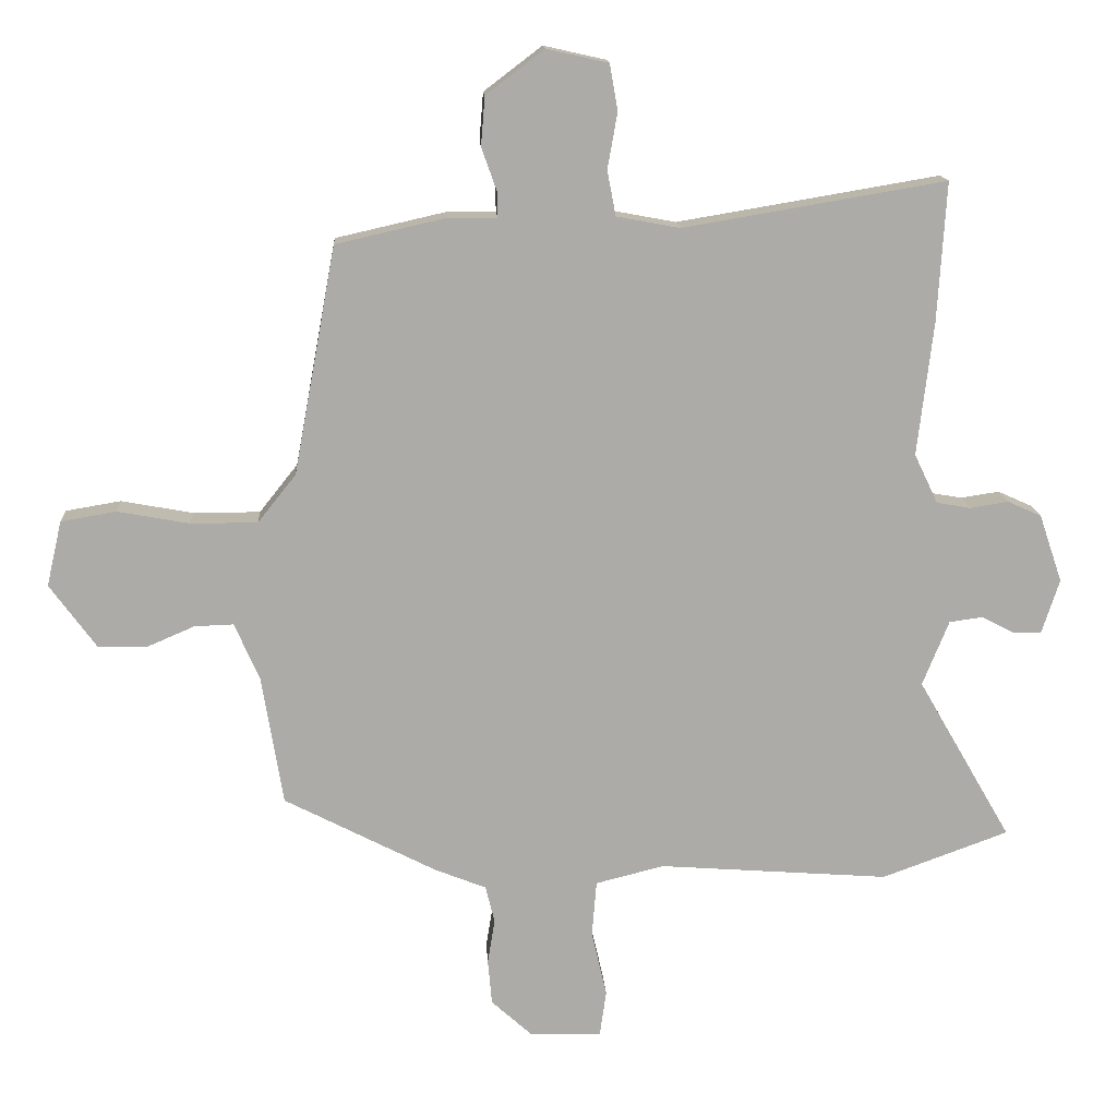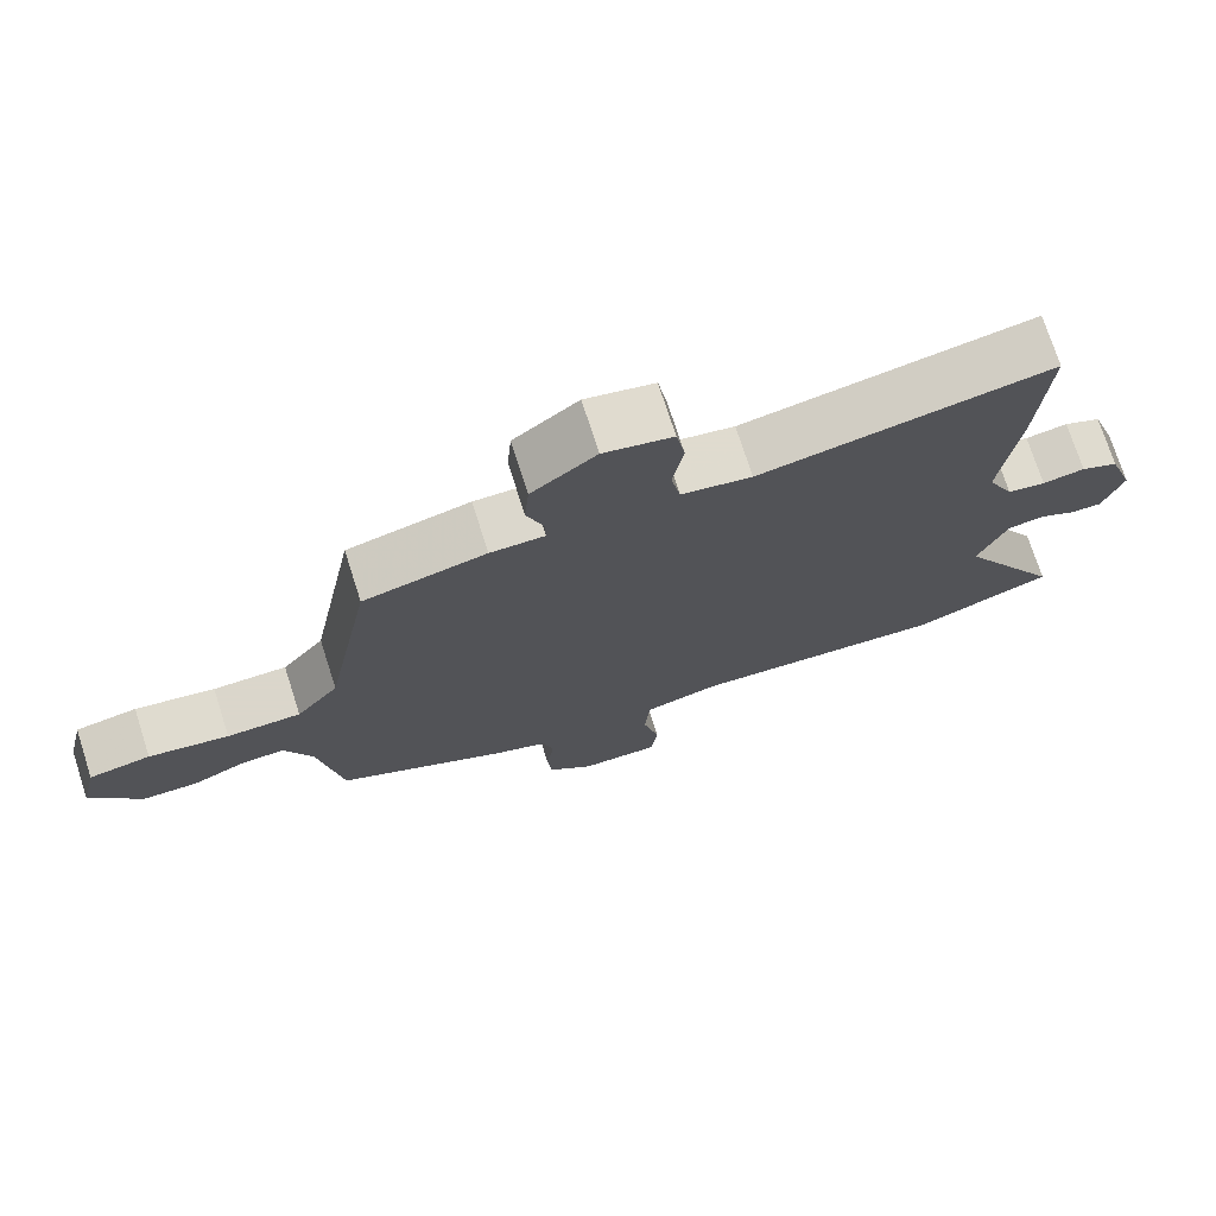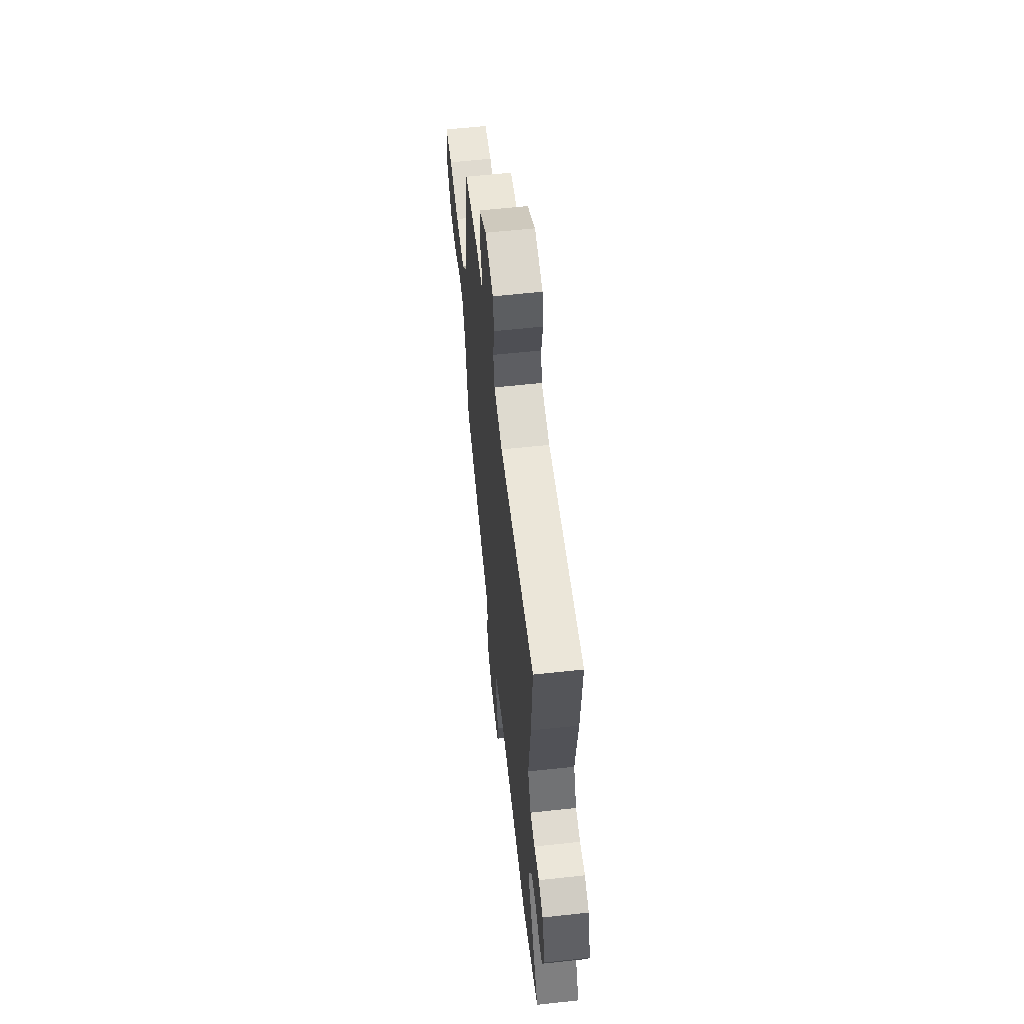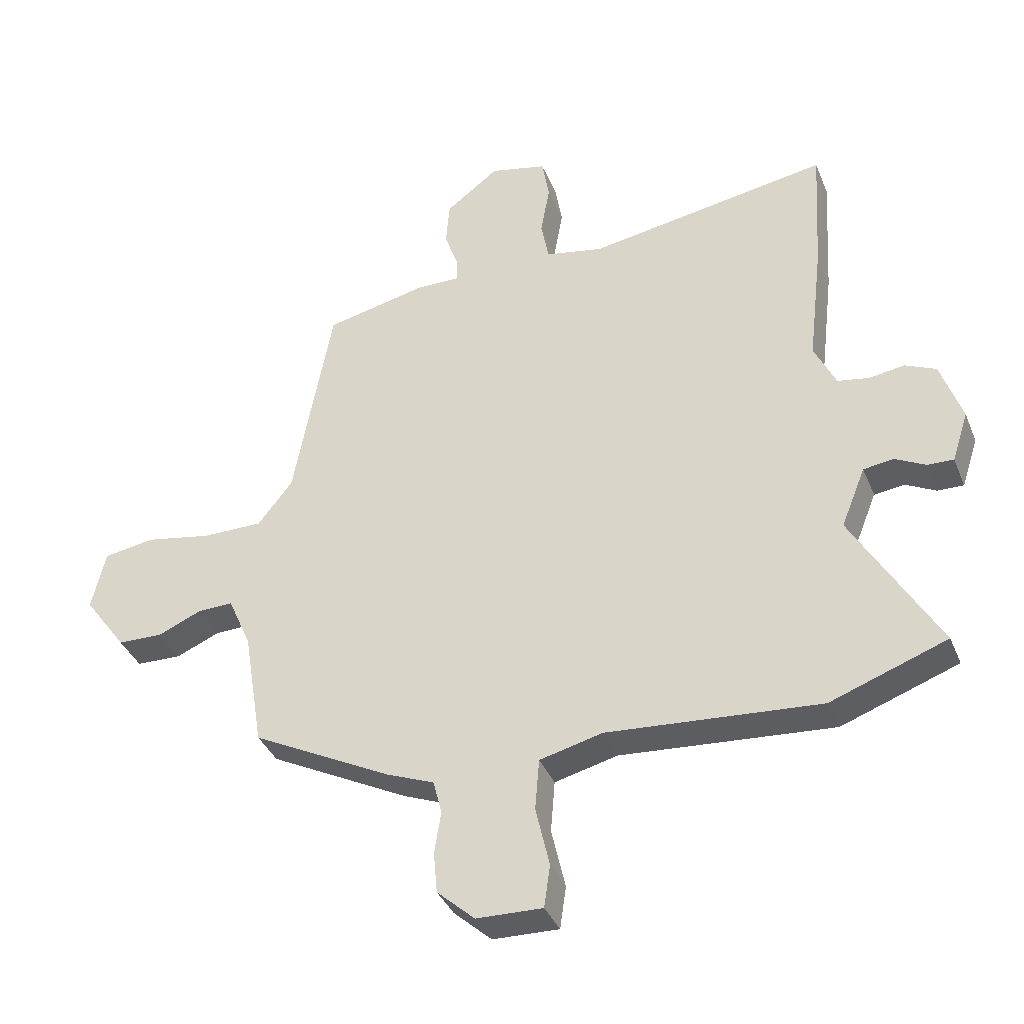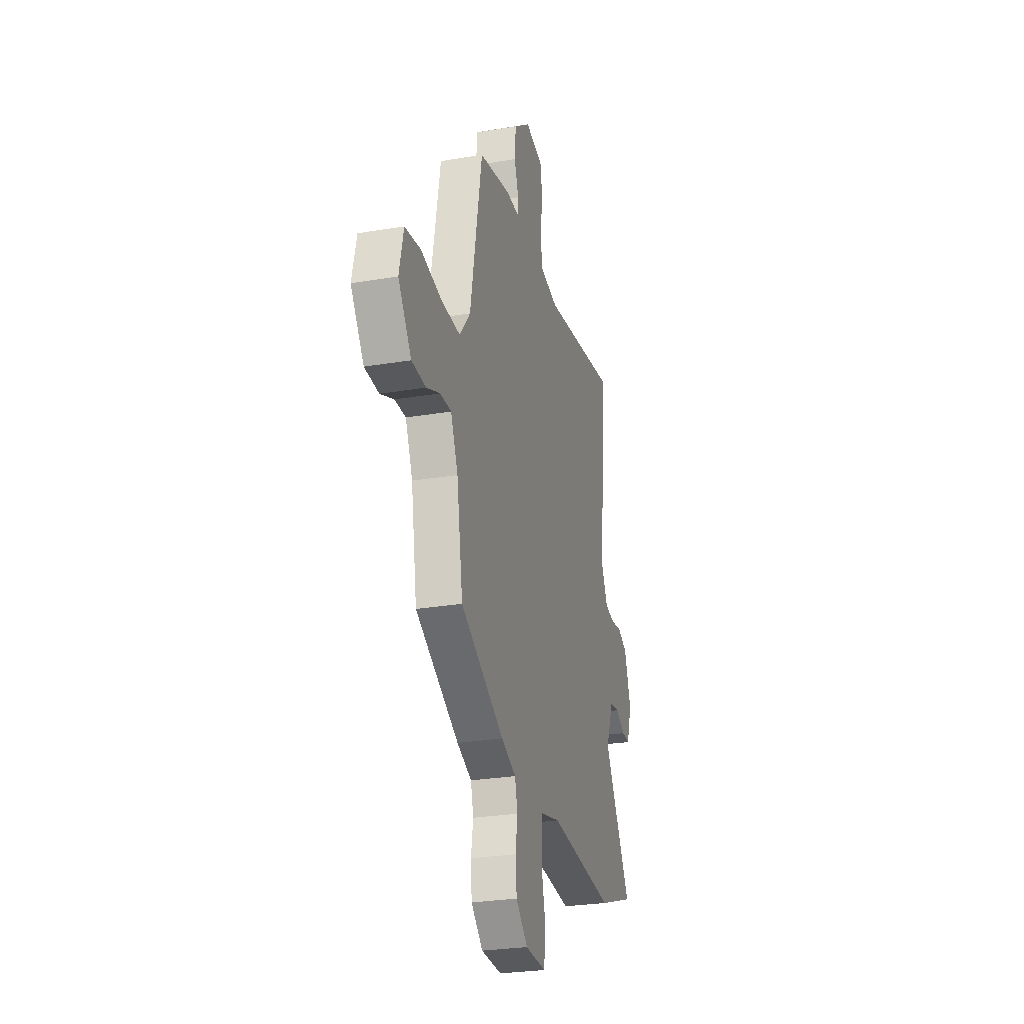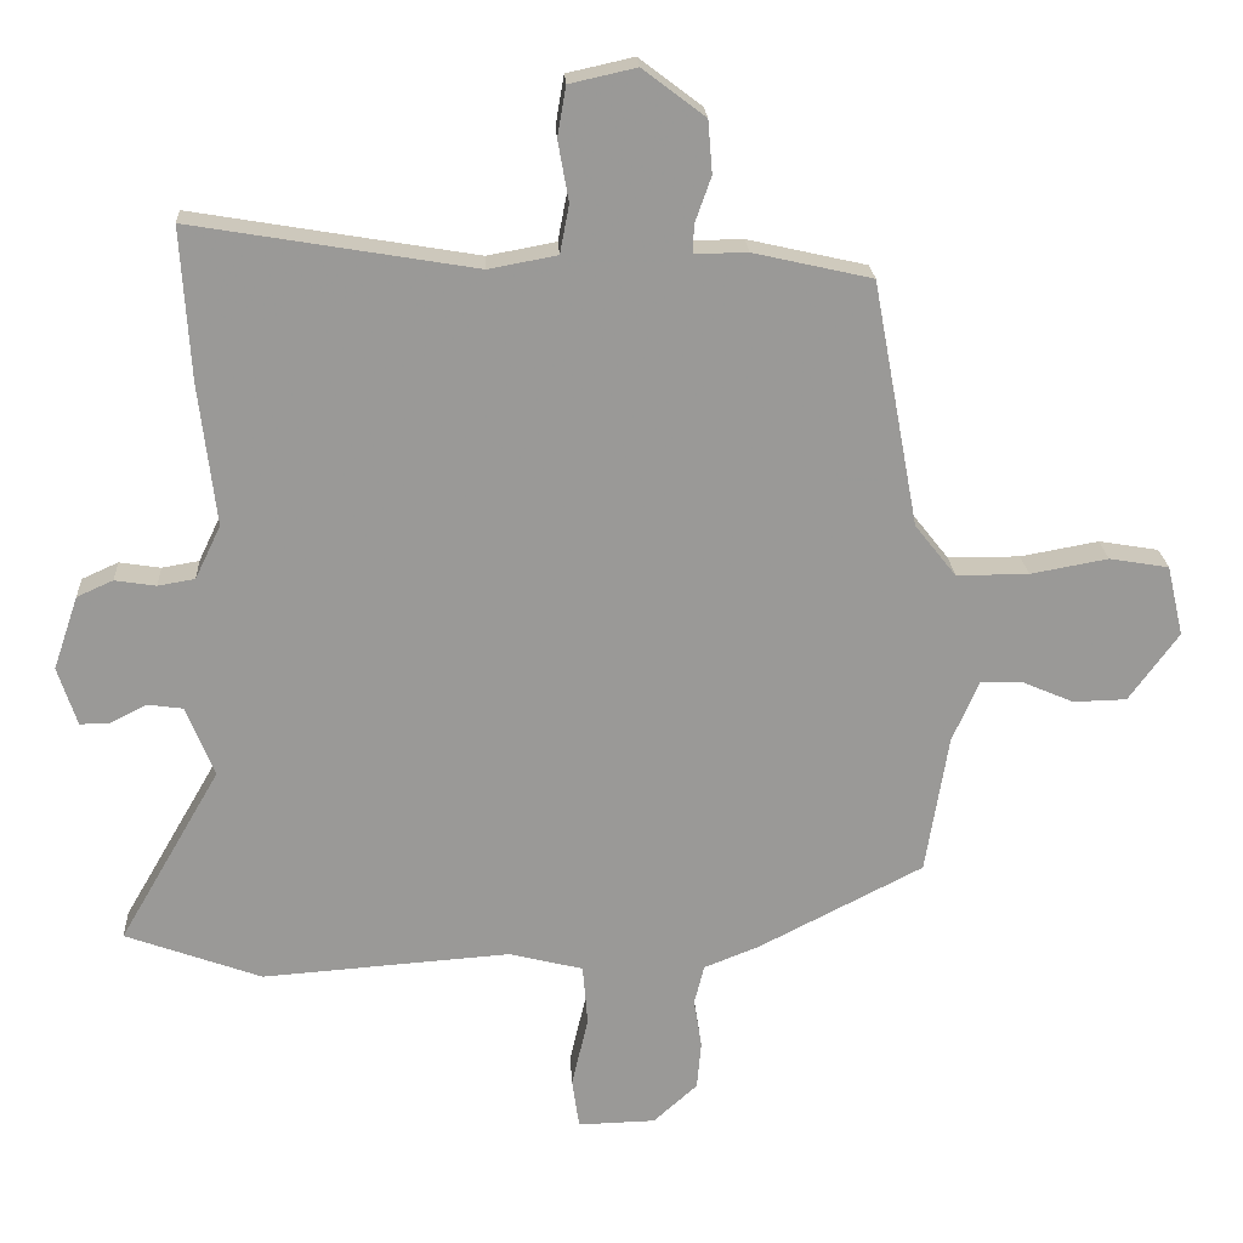
<metadata>
{"format":"obj","ext":"obj","renderer":"f3d","projection":"perspective","resolution":1024,"background":"white","views":[{"elev":14.2,"azim":-3.5,"up":"+Z"},{"elev":73.7,"azim":-17.8,"up":"+Z"},{"elev":60.7,"azim":83.7,"up":"+Z"},{"elev":-37.2,"azim":20.6,"up":"+Z"},{"elev":-27.5,"azim":-75.5,"up":"+Z"},{"elev":21.4,"azim":176.9,"up":"+Z"}]}
</metadata>
<code>
v 0.631 0.07 -0.452
v 0.439 0.07 -0.522
v 0.089 0.07 -0.496
v -0.015 0.07 -0.522
v -0.022 0.07 -0.607
v 0.001 0.07 -0.707
v -0.009 0.07 -0.777
v -0.118 0.07 -0.774
v -0.18 0.07 -0.718
v -0.186 0.07 -0.65
v -0.175 0.07 -0.581
v -0.189 0.07 -0.525
v -0.267 0.07 -0.494
v -0.498 0.07 -0.375
v -0.53 0.07 -0.179
v -0.568 0.07 -0.092
v -0.627 0.07 -0.094
v -0.699 0.07 -0.125
v -0.774 0.07 -0.123
v -0.844 0.07 -0.027
v -0.821 0.07 0.072
v -0.737 0.07 0.086
v -0.628 0.07 0.066
v -0.527 0.07 0.066
v -0.469 0.07 0.139
v -0.405 0.07 0.484
v -0.238 0.07 0.522
v -0.164 0.07 0.521
v -0.165 0.07 0.56
v -0.188 0.07 0.625
v -0.182 0.07 0.699
v -0.094 0.07 0.766
v 0 0.07 0.745
v 0.012 0.07 0.675
v -0.003 0.07 0.59
v 0.01 0.07 0.522
v 0.106 0.07 0.504
v 0.504 0.07 0.571
v 0.491 0.07 0.359
v 0.467 0.07 0.157
v 0.503 0.07 0.082
v 0.555 0.07 0.073
v 0.613 0.07 0.082
v 0.664 0.07 0.059
v 0.699 0.07 -0.044
v 0.672 0.07 -0.127
v 0.629 0.07 -0.126
v 0.579 0.07 -0.1
v 0.529 0.07 -0.107
v 0.489 0.07 -0.206
v 0.631 0 -0.452
v 0.439 0 -0.522
v 0.089 0 -0.496
v -0.015 0 -0.522
v -0.022 0 -0.607
v 0.001 0 -0.707
v -0.009 0 -0.777
v -0.118 0 -0.774
v -0.18 0 -0.718
v -0.186 0 -0.65
v -0.175 0 -0.581
v -0.189 0 -0.525
v -0.267 0 -0.494
v -0.498 0 -0.375
v -0.53 0 -0.179
v -0.568 0 -0.092
v -0.627 0 -0.094
v -0.699 0 -0.125
v -0.774 0 -0.123
v -0.844 0 -0.027
v -0.821 0 0.072
v -0.737 0 0.086
v -0.628 0 0.066
v -0.527 0 0.066
v -0.469 0 0.139
v -0.405 0 0.484
v -0.238 0 0.522
v -0.164 0 0.521
v -0.165 0 0.56
v -0.188 0 0.625
v -0.182 0 0.699
v -0.094 0 0.766
v 0 0 0.745
v 0.012 0 0.675
v -0.003 0 0.59
v 0.01 0 0.522
v 0.106 0 0.504
v 0.504 0 0.571
v 0.491 0 0.359
v 0.467 0 0.157
v 0.503 0 0.082
v 0.555 0 0.073
v 0.613 0 0.082
v 0.664 0 0.059
v 0.699 0 -0.044
v 0.672 0 -0.127
v 0.629 0 -0.126
v 0.579 0 -0.1
v 0.529 0 -0.107
v 0.489 0 -0.206
f 45 46 47 48
f 45 48 49
f 42 43 44 45
f 41 42 45 49
f 40 41 49 50
f 37 38 39 40
f 36 37 40 50
f 32 33 34 35
f 32 35 36
f 29 30 31 32
f 28 29 32 36
f 25 26 27 28
f 24 25 28 36
f 20 21 22 23
f 20 23 24
f 17 18 19 20
f 16 17 20 24
f 15 16 24 36
f 12 13 14 15
f 8 9 10 11
f 8 11 12
f 5 6 7 8
f 4 5 8 12
f 3 4 12 15
f 3 15 36 50
f 1 2 3 50
f 98 97 96 95
f 99 98 95
f 95 94 93 92
f 99 95 92 91
f 100 99 91 90
f 90 89 88 87
f 100 90 87 86
f 85 84 83 82
f 86 85 82
f 82 81 80 79
f 86 82 79 78
f 78 77 76 75
f 86 78 75 74
f 73 72 71 70
f 74 73 70
f 70 69 68 67
f 74 70 67 66
f 86 74 66 65
f 65 64 63 62
f 61 60 59 58
f 62 61 58
f 58 57 56 55
f 62 58 55 54
f 65 62 54 53
f 100 86 65 53
f 100 53 52 51
f 1 51 52 2
f 2 52 53 3
f 3 53 54 4
f 4 54 55 5
f 5 55 56 6
f 6 56 57 7
f 7 57 58 8
f 8 58 59 9
f 9 59 60 10
f 10 60 61 11
f 11 61 62 12
f 12 62 63 13
f 13 63 64 14
f 14 64 65 15
f 15 65 66 16
f 16 66 67 17
f 17 67 68 18
f 18 68 69 19
f 19 69 70 20
f 20 70 71 21
f 21 71 72 22
f 22 72 73 23
f 23 73 74 24
f 24 74 75 25
f 25 75 76 26
f 26 76 77 27
f 27 77 78 28
f 28 78 79 29
f 29 79 80 30
f 30 80 81 31
f 31 81 82 32
f 32 82 83 33
f 33 83 84 34
f 34 84 85 35
f 35 85 86 36
f 36 86 87 37
f 37 87 88 38
f 38 88 89 39
f 39 89 90 40
f 40 90 91 41
f 41 91 92 42
f 42 92 93 43
f 43 93 94 44
f 44 94 95 45
f 45 95 96 46
f 46 96 97 47
f 47 97 98 48
f 48 98 99 49
f 49 99 100 50
f 50 100 51 1

</code>
